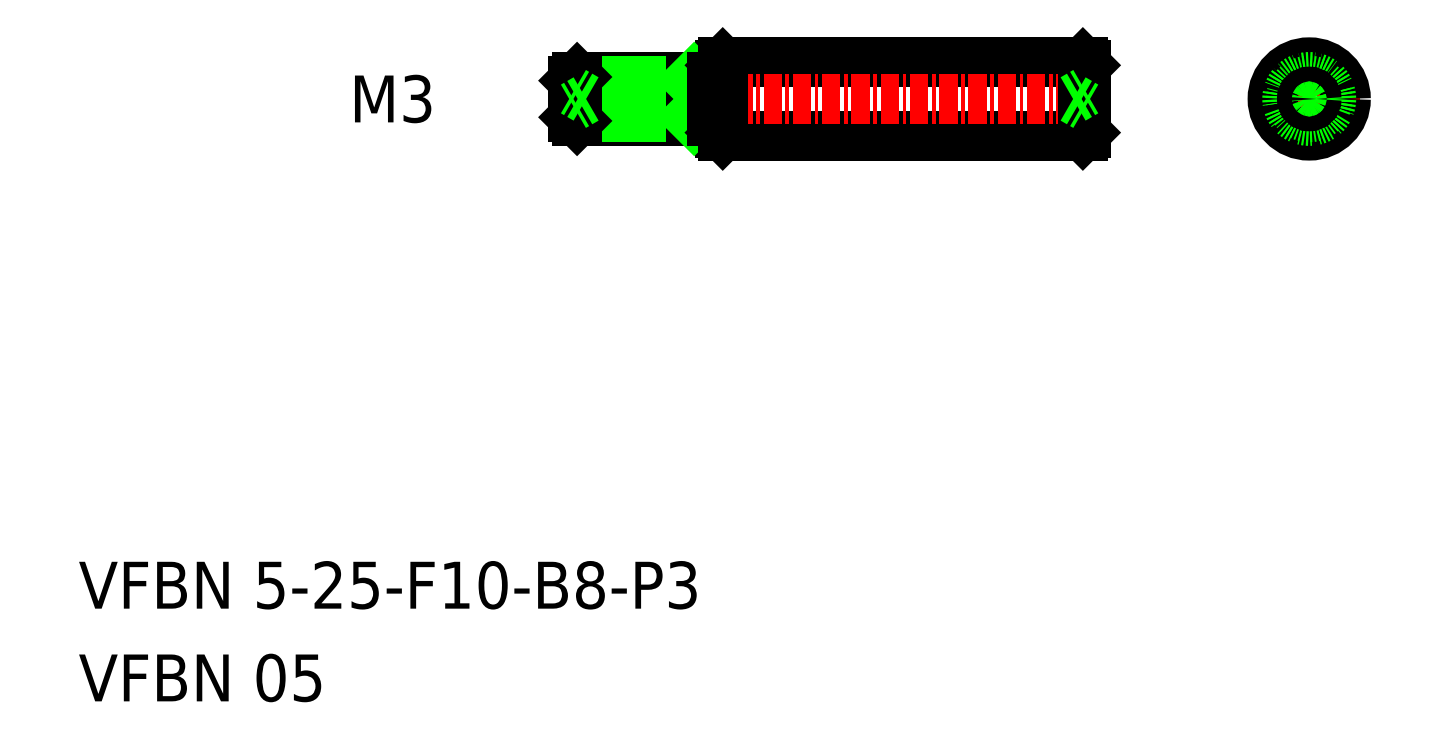
<metadata>
{"format":"dxf","ext":"dxf","renderer":"ezdxf+matplotlib","layout":"modelspace","background":"white","min_lineweight":24,"dpi":150}
</metadata>
<code>
0
SECTION
2
ENTITIES
0
TEXT
8
0
10
249.3
20
-95.38
30
0
40
3.2
1
VFBN 5-25-F10-B8-P3
0
TEXT
8
0
10
249.3
20
-101.7
30
0
40
3.2
1
VFBN 05
0
LINE
8
0
10
293.3
20
-58.06
30
0
11
317.9
21
-58.06
31
0
0
LINE
8
0
10
293.3
20
-63.06
30
0
11
317.9
21
-63.06
31
0
0
LINE
8
CENTER
10
282.1
20
-60.56
30
0
11
319.1
21
-60.56
31
0
0
LINE
8
0
10
283.4
20
-59.06
30
0
11
292.6
21
-59.06
31
0
0
LINE
8
0
10
283.4
20
-62.06
30
0
11
292.6
21
-62.06
31
0
0
LINE
8
0
10
283.1
20
-61.81
30
0
11
291.1
21
-61.81
31
0
0
LINE
8
0
10
283.1
20
-59.31
30
0
11
291.1
21
-59.31
31
0
0
TEXT
8
0
10
268.4
20
-62.16
30
0
40
3.2
1
M3
72
     2
11
273.7
21
-60.56
31
0
73
     2
0
LINE
8
0
10
283.1
20
-59.31
30
0
11
283.1
21
-61.81
31
0
0
LINE
8
0
10
283.4
20
-59.06
30
0
11
283.4
21
-62.06
31
0
0
LINE
8
0
10
283.4
20
-62.06
30
0
11
283.1
21
-61.81
31
0
0
LINE
8
0
10
283.4
20
-59.06
30
0
11
283.1
21
-59.31
31
0
0
LINE
8
0
10
291.1
20
-59.06
30
0
11
291.1
21
-62.06
31
0
0
LINE
8
0
10
293.1
20
-58.26
30
0
11
293.1
21
-62.86
31
0
0
LINE
8
0
10
291.1
20
-61.81
30
0
11
291.4
21
-62.06
31
0
0
LINE
8
0
10
291.1
20
-59.31
30
0
11
291.4
21
-59.06
31
0
0
LINE
8
0
10
318.1
20
-58.26
30
0
11
318.1
21
-62.86
31
0
0
LINE
8
0
10
317.9
20
-58.06
30
0
11
317.9
21
-63.06
31
0
0
LINE
8
0
10
318.1
20
-62.86
30
0
11
317.9
21
-63.06
31
0
0
LINE
8
0
10
318.1
20
-58.26
30
0
11
317.9
21
-58.06
31
0
0
LINE
8
0
10
318.1
20
-59.31
30
0
11
318.1
21
-59.31
31
0
0
LINE
8
CENTER
10
329.9
20
-60.56
30
0
11
336.9
21
-60.56
31
0
0
LINE
8
CENTER
10
333.4
20
-57.06
30
0
11
333.4
21
-64.06
31
0
0
CIRCLE
8
0
10
333.4
20
-60.56
30
0
40
2.5
0
CIRCLE
8
0
10
333.4
20
-60.56
30
0
40
1.25
0
CIRCLE
8
0
10
333.4
20
-60.56
30
0
40
1.5
0
LINE
8
0
10
317.3
20
-60.56
30
0
11
318.1
21
-60.06
31
0
0
LINE
8
0
10
317.3
20
-60.56
30
0
11
318.1
21
-61.06
31
0
0
LINE
8
0
10
292.6
20
-59.06
30
0
11
292.6
21
-62.06
31
0
0
LINE
8
0
10
292.6
20
-59.16
30
0
11
293.1
21
-59.16
31
0
0
LINE
8
0
10
292.6
20
-61.96
30
0
11
293.1
21
-61.96
31
0
0
LINE
8
0
10
293.1
20
-58.26
30
0
11
293.3
21
-58.06
31
0
0
LINE
8
0
10
293.1
20
-62.86
30
0
11
293.3
21
-63.06
31
0
0
LINE
8
0
10
293.3
20
-58.06
30
0
11
293.3
21
-63.06
31
0
0
CIRCLE
8
0
10
333.4
20
-60.56
30
0
40
0.5
0
LINE
8
0
10
284
20
-60.56
30
0
11
283.1
21
-60.06
31
0
0
LINE
8
0
10
284
20
-60.56
30
0
11
283.1
21
-61.06
31
0
0
ENDSEC
0
EOF

</code>
